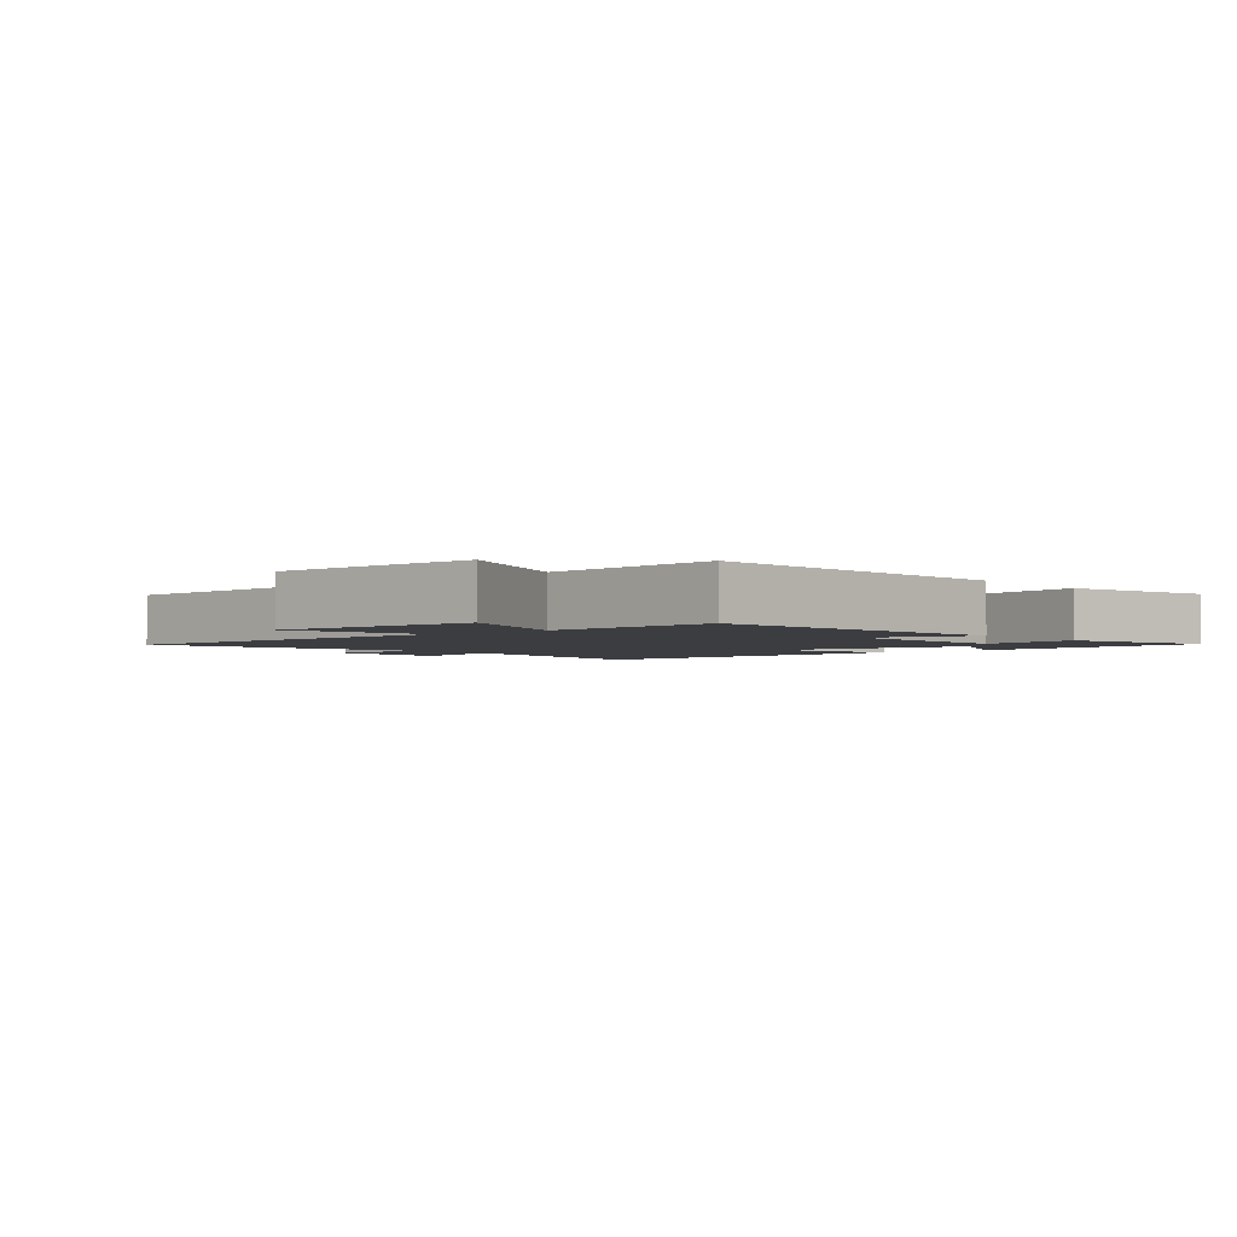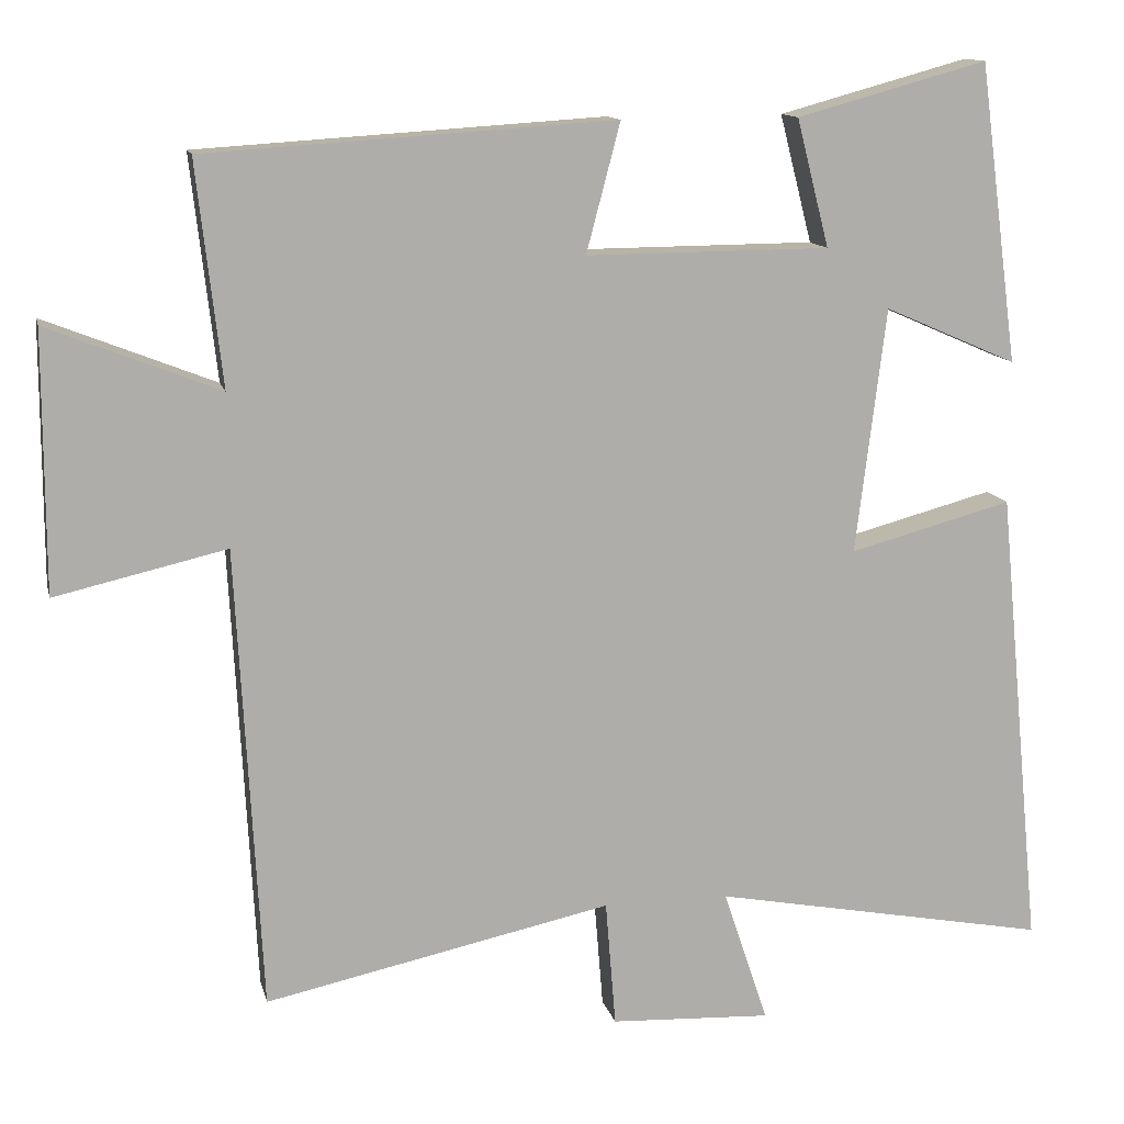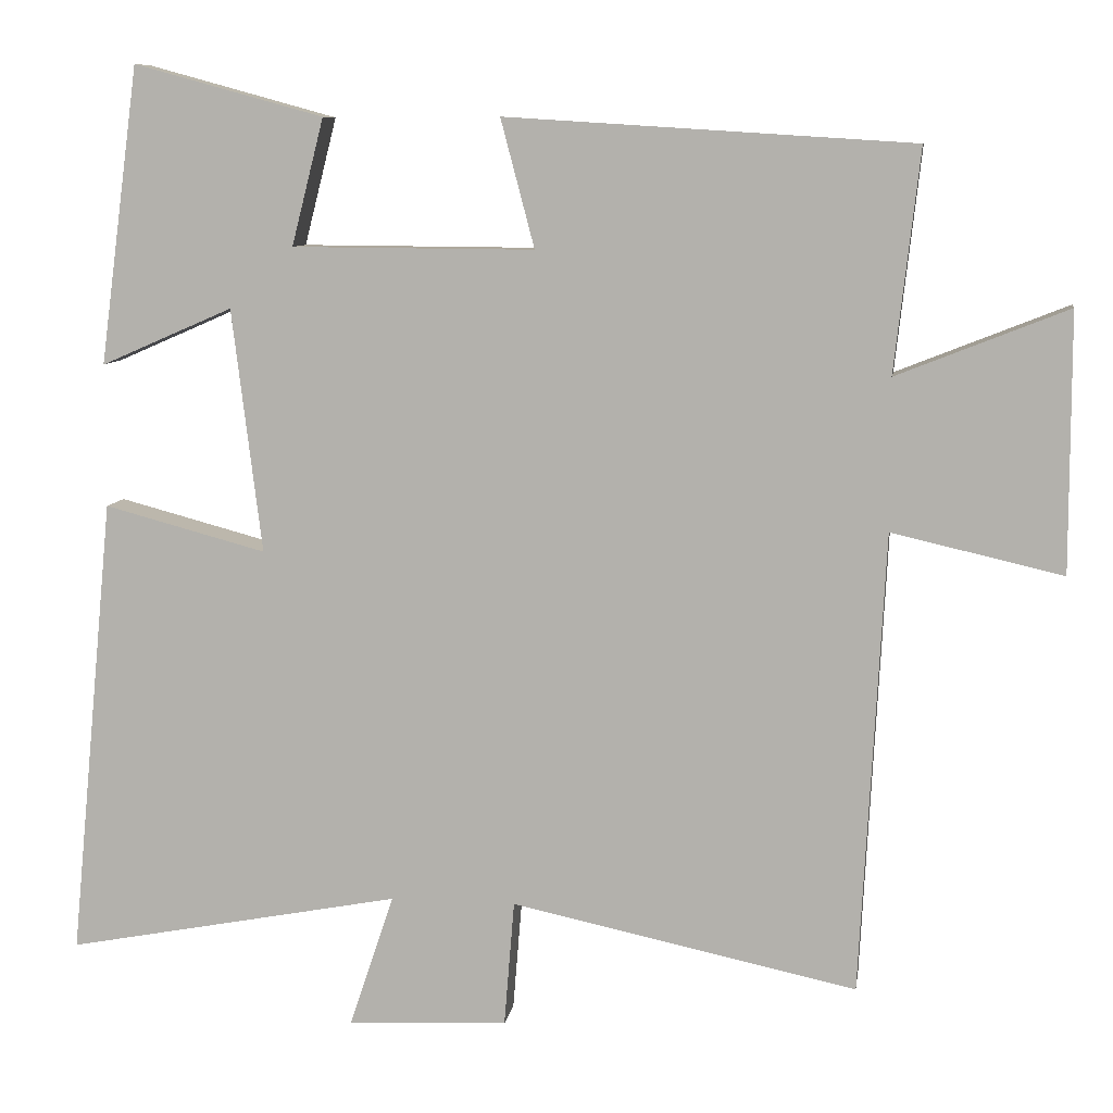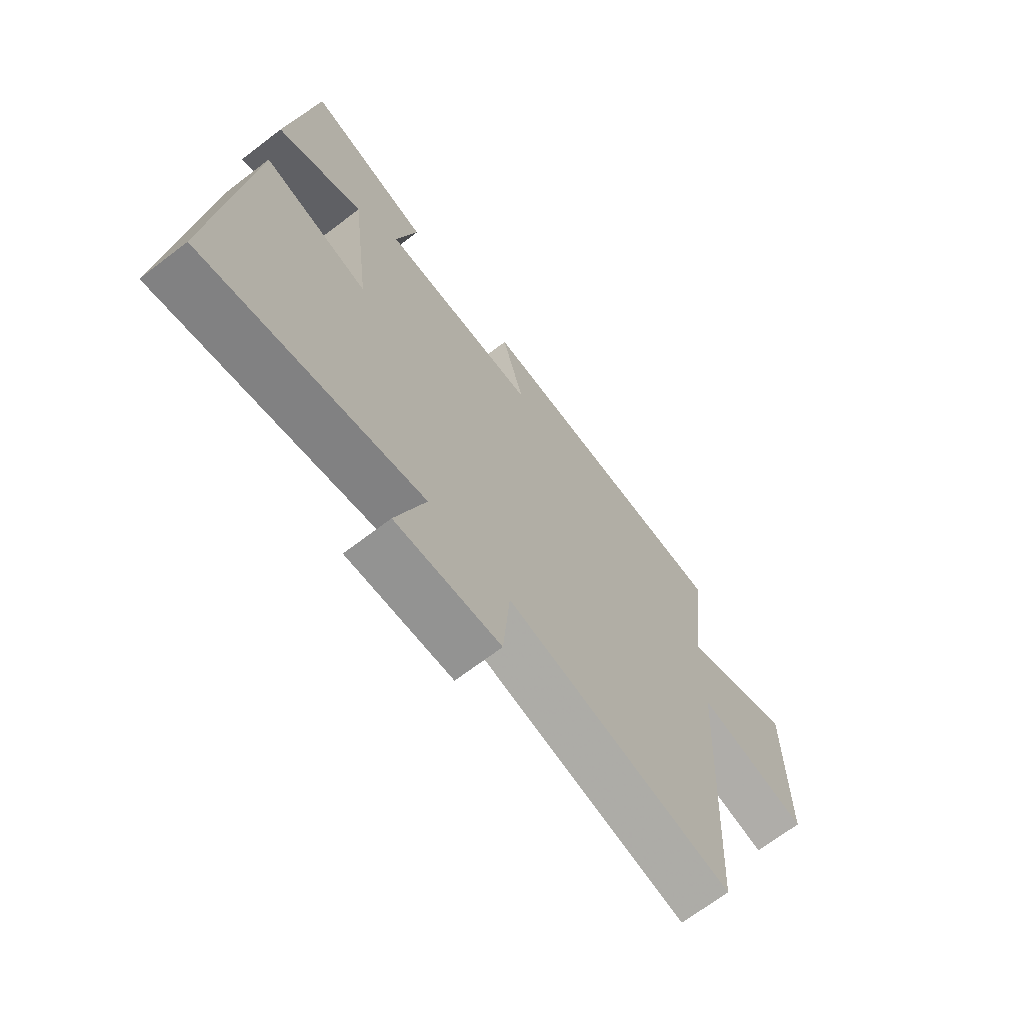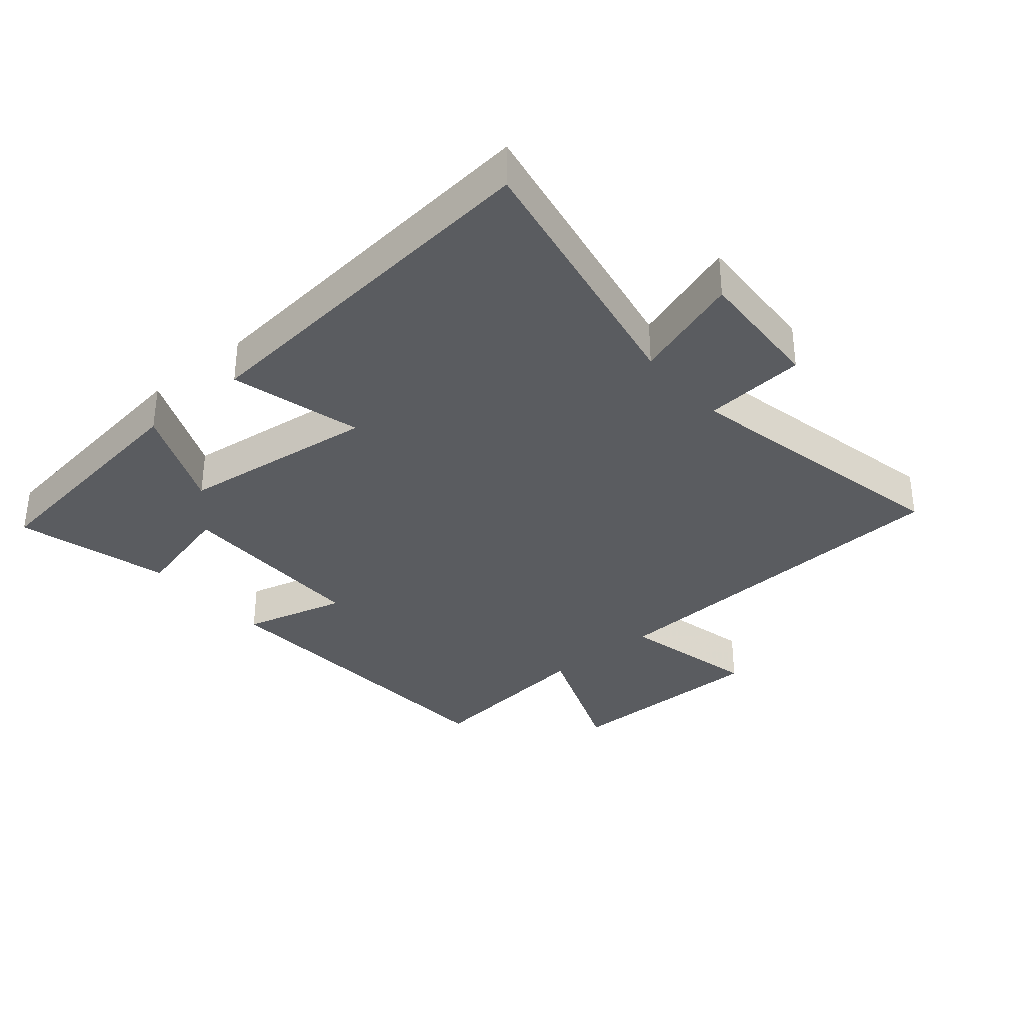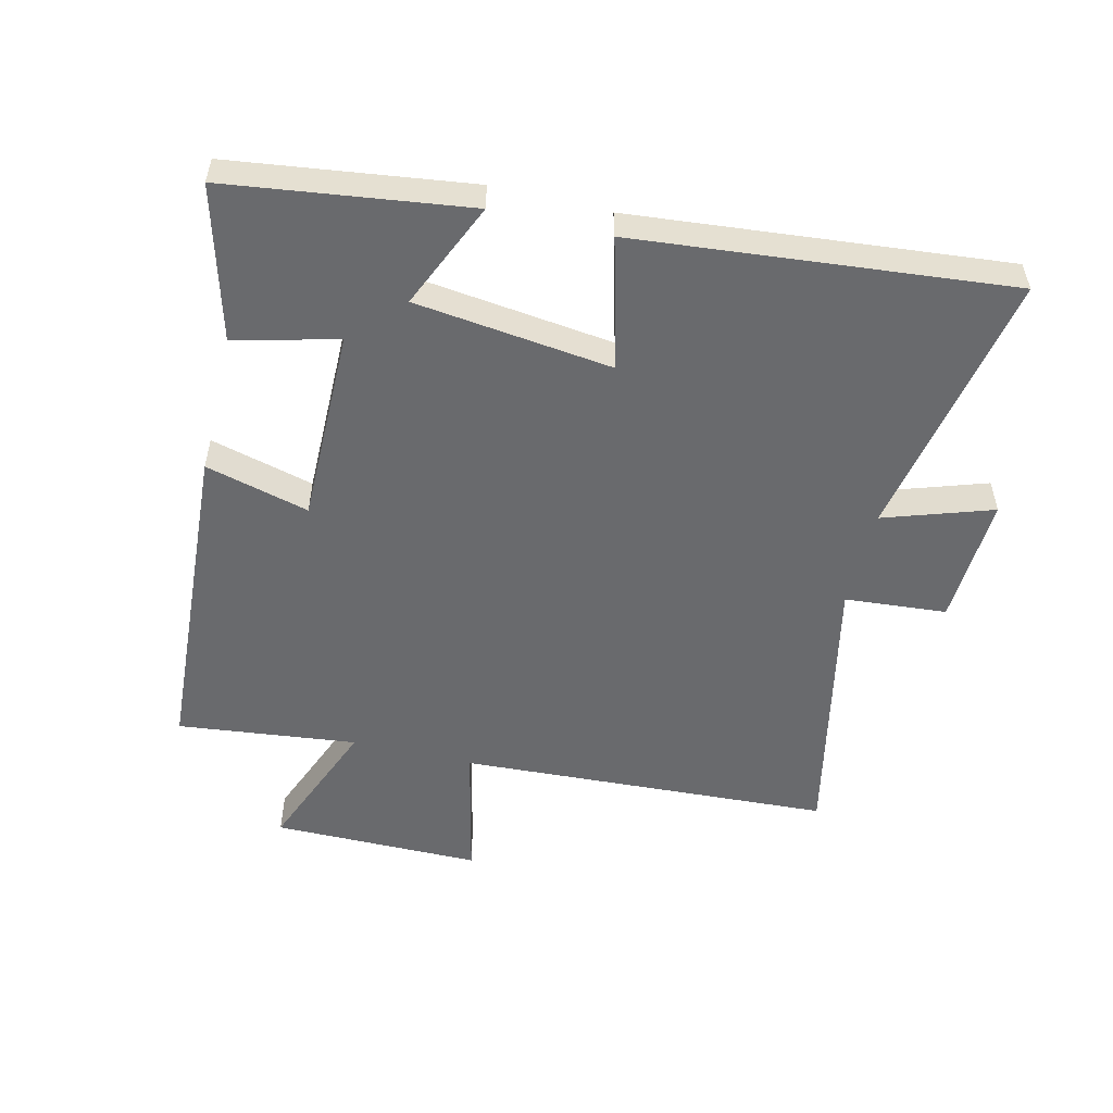
<metadata>
{"format":"obj","ext":"obj","renderer":"f3d","projection":"perspective","resolution":1024,"background":"white","views":[{"elev":-2.5,"azim":-50.4,"up":"+Y"},{"elev":12.6,"azim":-12.8,"up":"+Z"},{"elev":8.6,"azim":-171.4,"up":"+Z"},{"elev":-68.7,"azim":127.4,"up":"+Z"},{"elev":-34.3,"azim":130.2,"up":"+Y"},{"elev":-53.1,"azim":76.4,"up":"+Y"}]}
</metadata>
<code>
v 0.557 0.07 -0.581
v 0.13 0.07 -0.5
v 0.187 0.07 -0.67
v -0.017 0.07 -0.66
v -0.03 0.07 -0.5
v -0.469 0.07 -0.593
v -0.5 0.07 -0.007
v -0.717 0.07 -0.057
v -0.717 0.07 0.271
v -0.5 0.07 0.185
v -0.532 0.07 0.467
v -0.015 0.07 0.5
v -0.058 0.07 0.337
v 0.25 0.07 0.339
v 0.209 0.07 0.5
v 0.45 0.07 0.566
v 0.5 0.07 0.188
v 0.332 0.07 0.261
v 0.294 0.07 -0.049
v 0.5 0.07 0.006
v 0.557 0 -0.581
v 0.13 0 -0.5
v 0.187 0 -0.67
v -0.017 0 -0.66
v -0.03 0 -0.5
v -0.469 0 -0.593
v -0.5 0 -0.007
v -0.717 0 -0.057
v -0.717 0 0.271
v -0.5 0 0.185
v -0.532 0 0.467
v -0.015 0 0.5
v -0.058 0 0.337
v 0.25 0 0.339
v 0.209 0 0.5
v 0.45 0 0.566
v 0.5 0 0.188
v 0.332 0 0.261
v 0.294 0 -0.049
v 0.5 0 0.006
f 19 20 1 2
f 18 19 2
f 16 17 18
f 15 16 18
f 14 15 18
f 13 14 18 2
f 10 11 12 13
f 10 13 2
f 7 8 9 10
f 5 6 7 10
f 5 10 2 3
f 3 4 5
f 22 21 40 39
f 22 39 38
f 38 37 36
f 38 36 35
f 38 35 34
f 22 38 34 33
f 33 32 31 30
f 22 33 30
f 30 29 28 27
f 30 27 26 25
f 23 22 30 25
f 25 24 23
f 1 21 22 2
f 2 22 23 3
f 3 23 24 4
f 4 24 25 5
f 5 25 26 6
f 6 26 27 7
f 7 27 28 8
f 8 28 29 9
f 9 29 30 10
f 10 30 31 11
f 11 31 32 12
f 12 32 33 13
f 13 33 34 14
f 14 34 35 15
f 15 35 36 16
f 16 36 37 17
f 17 37 38 18
f 18 38 39 19
f 19 39 40 20
f 20 40 21 1

</code>
